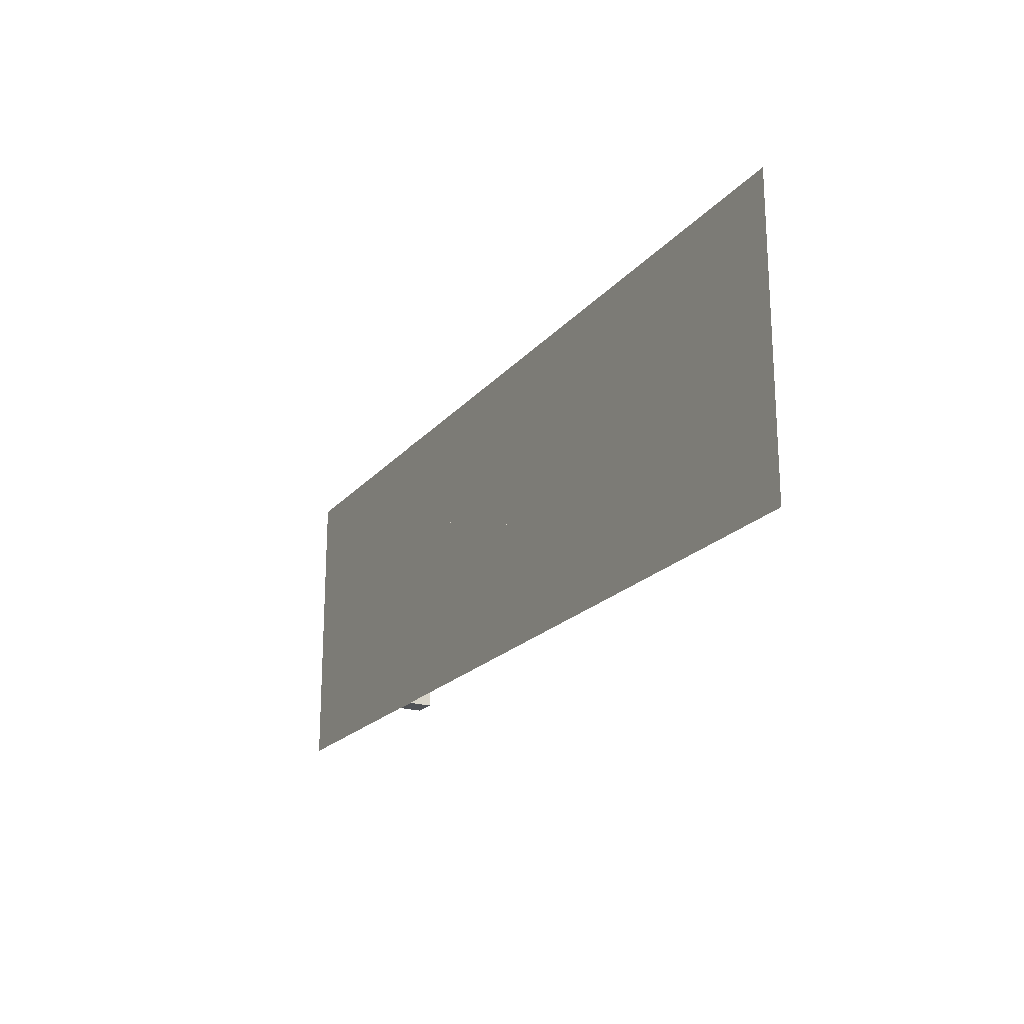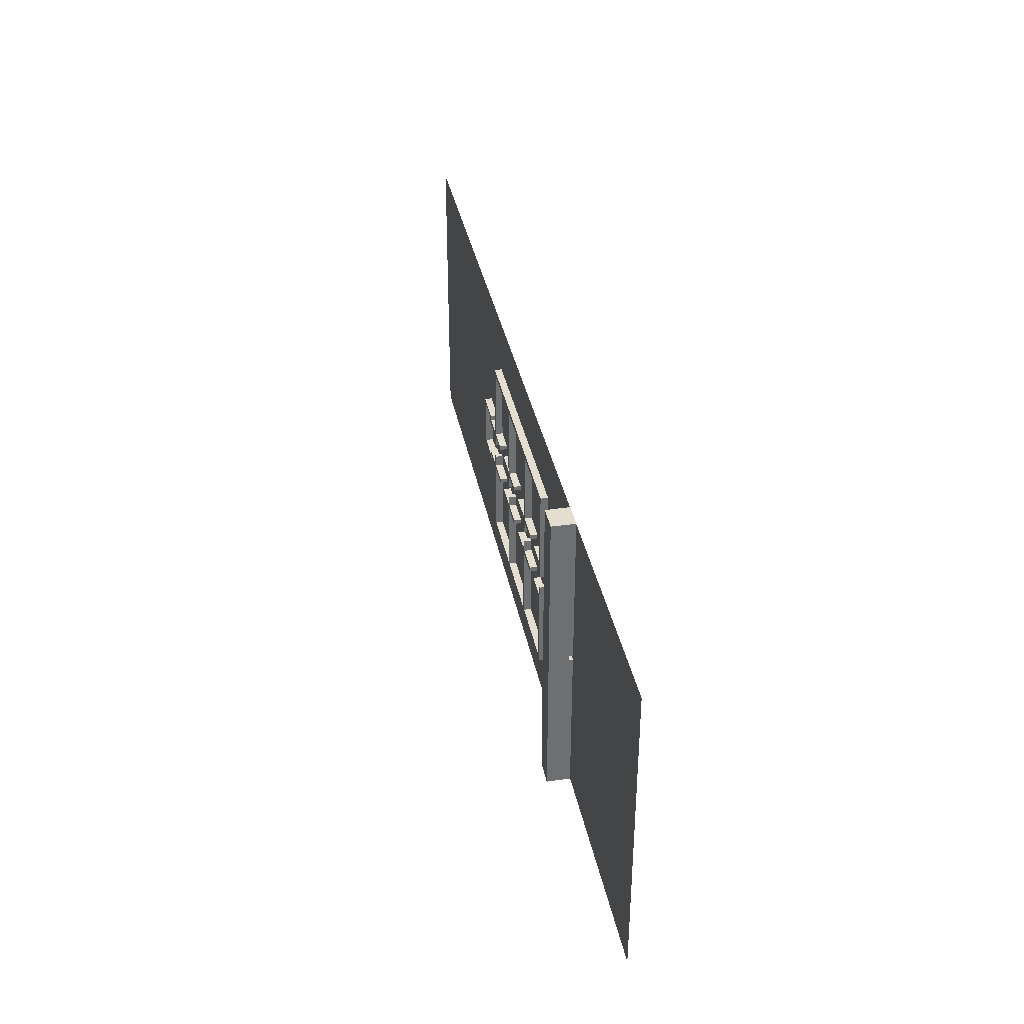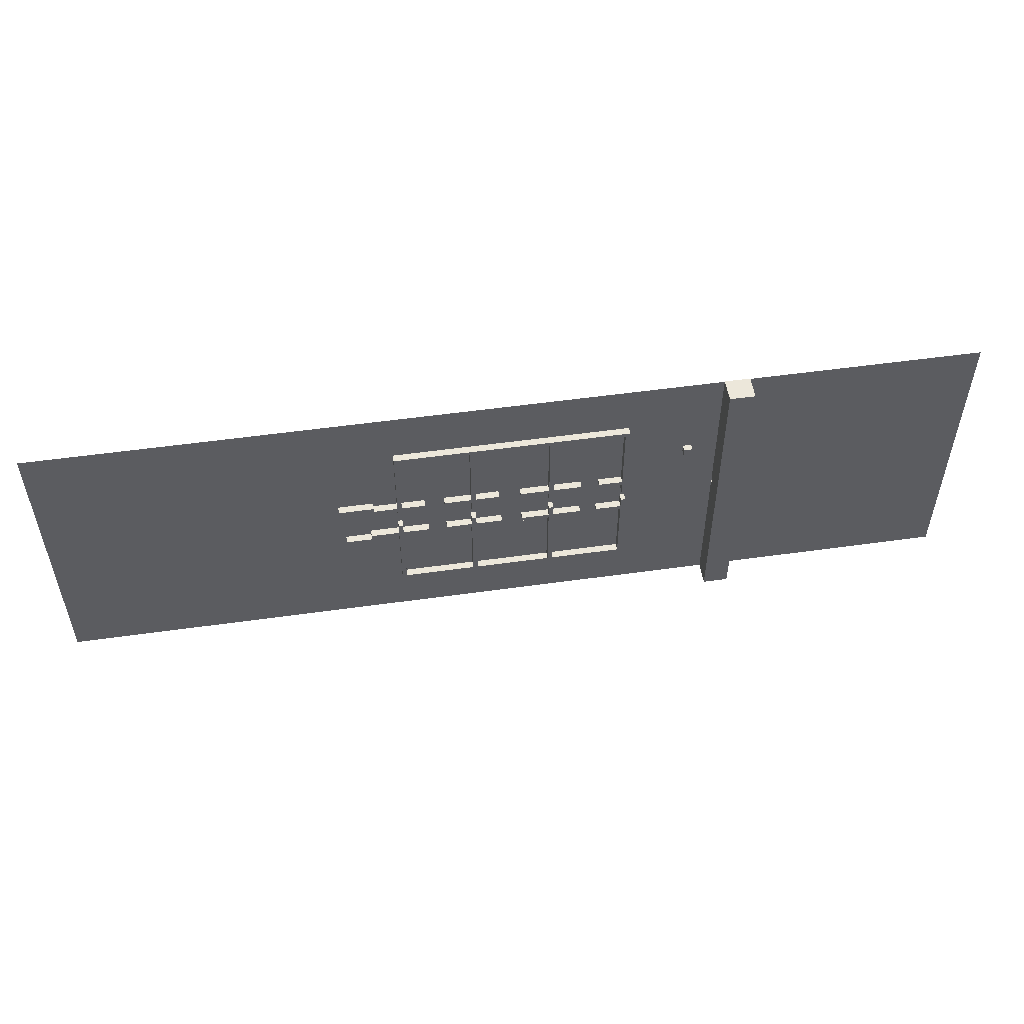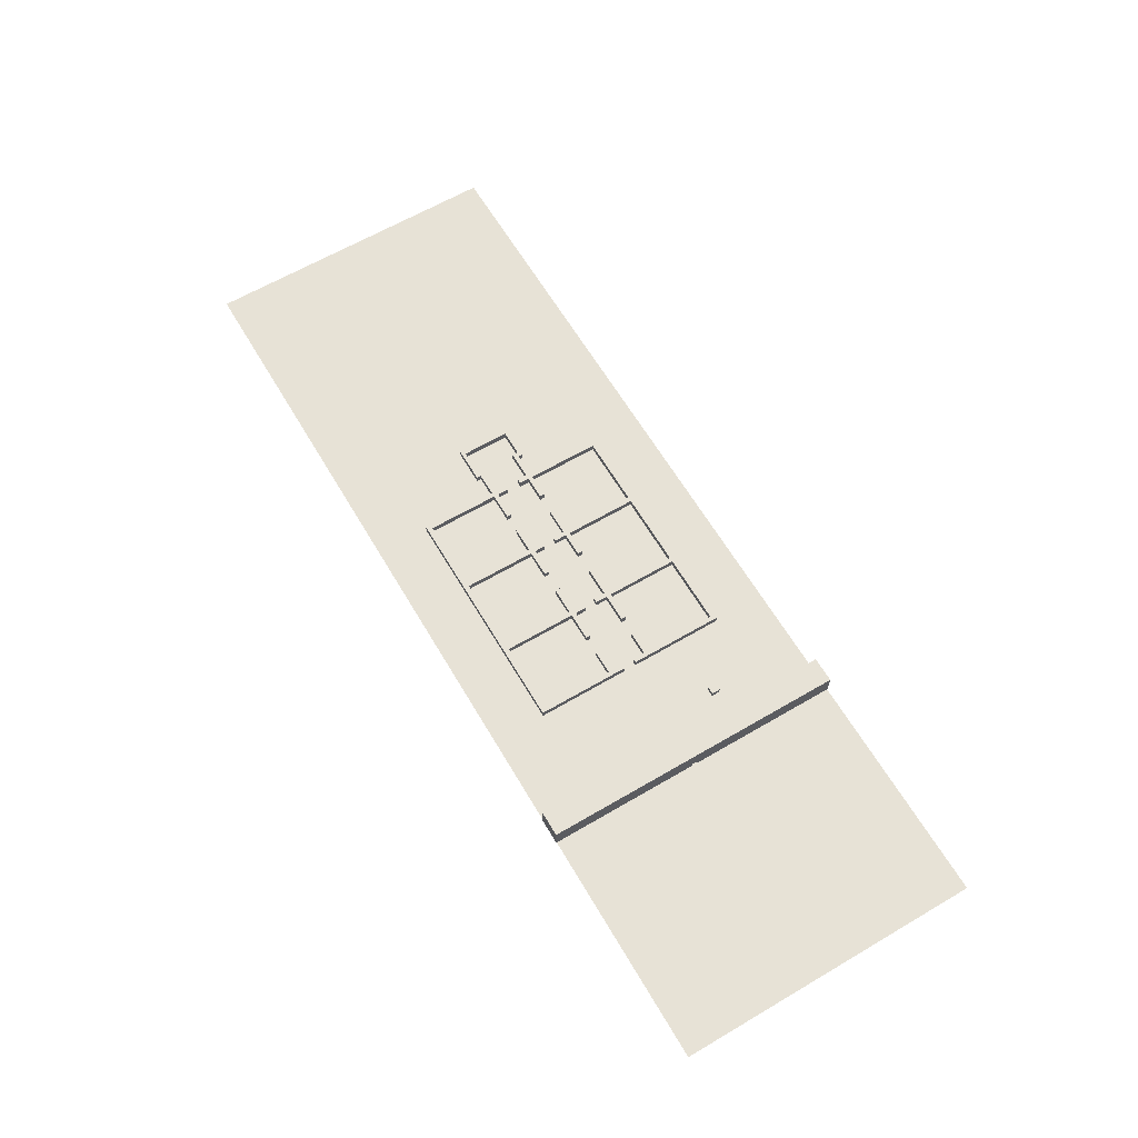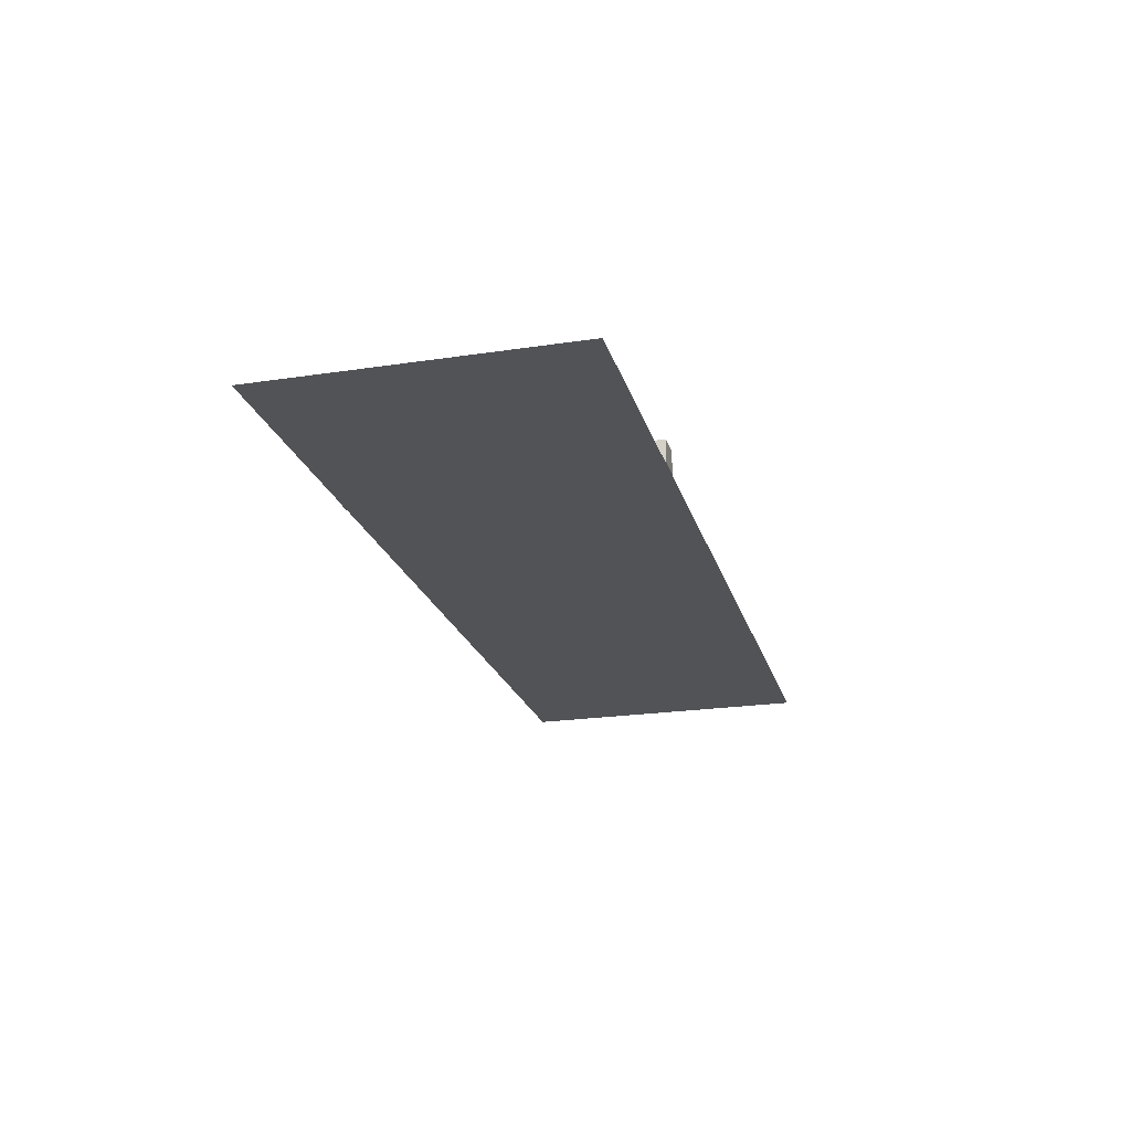
<metadata>
{"format":"obj","ext":"obj","renderer":"f3d","projection":"perspective","resolution":1024,"background":"white","views":[{"elev":-20.6,"azim":61.8,"up":"+Z"},{"elev":35.9,"azim":-101.0,"up":"+Z"},{"elev":52.9,"azim":171.4,"up":"+Z"},{"elev":63.7,"azim":-120.6,"up":"+Y"},{"elev":-22.0,"azim":-75.2,"up":"+Y"}]}
</metadata>
<code>
o Plane_Plane.001
v -9.718 0 65.21
v 1 0 65.21
v -9.718 0 -65.21
v 1 0 -65.21
v 73.99 0 -7.667
v 73.99 0 40.24
v 73.99 0 -40.13
v 73.99 0 -42.31
v 140 0 -42.31
v 40.04 0 -42.31
v 140 0 42.23
v 40.04 0 42.23
v 41.93 0 -42.31
v 41.93 0 42.23
v 138.1 0 42.23
v 138.1 0 -42.31
v 140 0 -40.13
v 40.04 0 -40.13
v 41.93 0 -40.13
v 138.1 0 -40.13
v 40.04 0 40.24
v 140 0 40.24
v 41.93 0 40.24
v 138.1 0 40.24
v 140 0 -7.667
v 41.93 0 -7.667
v 138.1 0 -7.667
v 40.04 0 -7.667
v 40.04 0 7.533
v 140 0 7.533
v 41.93 0 7.533
v 138.1 0 7.533
v 72.03 0 -42.31
v 72.03 0 42.23
v 72.03 0 -40.13
v 72.03 0 40.24
v 72.03 0 -7.667
v 72.03 0 7.533
v 107.9 0 42.23
v 107.9 0 -42.31
v 107.9 0 -40.13
v 107.9 0 40.24
v 107.9 0 -7.667
v 107.9 0 7.533
v 12.07 0 25.95
v 15.67 0 25.95
v 12.07 0 22.34
v 15.67 0 22.34
v 40.04 0 9.509
v 140 0 9.509
v 41.93 0 9.509
v 138.1 0 9.509
v 72.03 0 9.509
v 107.9 0 9.509
v 140 0 -9.634
v 41.93 0 -9.634
v 138.1 0 -9.634
v 40.04 0 -9.634
v 72.03 0 -9.634
v 107.9 0 -9.634
v 149.9 0 -7.667
v 149.9 0 7.533
v 149.9 0 9.509
v 149.9 0 -9.634
v 165 0 -2.006
v 165 0 2.001
v 165 0 3.977
v 165 0 -3.972
v 149.9 0 11.43
v 149.9 0 -11.42
v 165 0 11.43
v 165 0 -11.42
v 149.9 0 -9.979
v 165 0 -9.979
v 152 0 -9.634
v 152 0 -7.667
v 152 0 7.533
v 152 0 9.509
v 152 0 -11.42
v 152 0 11.43
v 152 0 -9.979
v 163 0 -2.006
v 163 0 3.977
v 163 0 11.43
v 163 0 -3.972
v 163 0 2.001
v 163 0 -11.42
v 163 0 -9.979
v 165 0 10.04
v 149.9 0 10.04
v 152 0 10.04
v 163 0 10.04
v 73.99 0 7.533
v 73.99 0 42.23
v 73.99 0 9.509
v 73.99 0 -9.634
v 106 0 -7.667
v 106 0 -40.13
v 106 0 40.24
v 106 0 -42.31
v 106 0 7.533
v 106 0 42.23
v 106 0 9.509
v 106 0 -9.634
v 106 3.053 -7.667
v 73.99 3.053 -7.667
v -9.718 9.738 65.21
v 1 9.738 65.21
v 106 3.053 -40.13
v 73.99 3.053 -40.13
v 1 9.738 -65.21
v -9.718 9.738 -65.21
v 106 3.053 40.24
v 73.99 3.053 40.24
v 72.03 3.053 42.23
v 73.99 3.053 42.23
v 106 3.053 -42.31
v 73.99 3.053 -42.31
v 106 3.053 7.533
v 73.99 3.053 7.533
v 41.93 3.053 -42.31
v 40.04 3.053 -42.31
v 140 3.053 -40.13
v 140 3.053 -42.31
v 138.1 3.053 42.23
v 140 3.053 42.23
v 40.04 3.053 40.24
v 40.04 3.053 42.23
v 72.03 3.053 -42.31
v 41.93 3.053 42.23
v 41.93 3.053 -40.13
v 107.9 3.053 42.23
v 138.1 3.053 -42.31
v 138.1 3.053 -40.13
v 140 3.053 -9.634
v 40.04 3.053 -40.13
v 41.93 3.053 -9.634
v 138.1 3.053 -9.634
v 72.03 3.053 -40.13
v 40.04 3.053 9.509
v 140 3.053 40.24
v 41.93 3.053 40.24
v 138.1 3.053 40.24
v 72.03 3.053 40.24
v 140 3.053 7.533
v 140 3.053 -7.667
v 41.93 3.053 7.533
v 41.93 3.053 -7.667
v 138.1 3.053 7.533
v 138.1 3.053 -7.667
v 40.04 3.053 -9.634
v 40.04 3.053 -7.667
v 72.03 3.053 -7.667
v 40.04 3.053 7.533
v 140 3.053 9.509
v 41.93 3.053 9.509
v 138.1 3.053 9.509
v 72.03 3.053 7.533
v 72.03 3.053 9.509
v 72.03 3.053 -9.634
v 106 3.053 42.23
v 107.9 3.053 -42.31
v 107.9 3.053 -40.13
v 107.9 3.053 40.24
v 107.9 3.053 -7.667
v 107.9 3.053 7.533
v 107.9 3.053 9.509
v 107.9 3.053 -9.634
v 73.99 3.053 9.509
v 73.99 3.053 -9.634
v 149.9 3.053 9.509
v 149.9 3.053 7.533
v 149.9 3.053 -7.667
v 149.9 3.053 -9.634
v 165 3.053 2.001
v 165 3.053 -2.006
v 165 3.053 3.977
v 165 3.053 -3.972
v 152 3.053 -9.634
v 163 3.053 -2.006
v 152 3.053 7.533
v 163 3.053 3.977
v 152 3.053 -11.42
v 149.9 3.053 -11.42
v 163 3.053 11.43
v 165 3.053 11.43
v 165 3.053 10.04
v 149.9 3.053 10.04
v 149.9 3.053 11.43
v 149.9 3.053 -9.979
v 165 3.053 -9.979
v 165 3.053 -11.42
v 152 3.053 -9.979
v 152 3.053 -7.667
v 152 3.053 9.509
v 163 3.053 -11.42
v 152 3.053 11.43
v 163 3.053 -9.979
v 152 3.053 10.04
v 163 3.053 -3.972
v 163 3.053 2.001
v 163 3.053 10.04
v 106 3.053 9.509
v 106 3.053 -9.634
v 12.07 2.578 22.34
v 12.07 2.578 25.95
v 15.67 2.578 25.95
v 15.67 2.578 22.34
v 1 0 -0.9878
v -9.718 0 -0.9878
v 1 9.738 -0.9878
v -9.718 9.738 -0.9878
v 1 0 1.001
v -9.718 0 1.001
v 1 9.738 1.001
v -9.718 9.738 1.001
v 1 1.712 -65.21
v 1 1.712 65.21
v -9.718 1.712 65.21
v -9.718 1.712 -65.21
v -9.718 1.712 -0.9878
v 1 1.712 -0.9878
v 1 1.712 1.001
v -9.718 1.712 1.001
v 41.93 0 -3.048
v 40.04 0 -3.048
v 41.93 3.053 -3.048
v 40.04 3.053 -3.048
v 40.04 0 2.242
v 40.04 3.053 2.242
v 41.93 0 2.242
v 41.93 3.053 2.242
v 59.99 0 -7.667
v 59.99 0 -9.634
v 59.99 3.053 -7.667
v 59.99 3.053 -9.634
v 52.8 0 -7.667
v 52.8 0 -9.634
v 52.8 3.053 -7.667
v 52.8 3.053 -9.634
v 59.83 0 7.533
v 59.83 0 9.509
v 59.83 3.053 7.533
v 59.83 3.053 9.509
v 51.97 0 7.533
v 51.97 0 9.509
v 51.97 3.053 7.533
v 51.97 3.053 9.509
v 72.03 0 -2.569
v 73.99 0 -2.569
v 72.03 3.053 -2.569
v 73.99 3.053 -2.569
v 72.03 0 2.482
v 73.99 0 2.482
v 72.03 3.053 2.482
v 73.99 3.053 2.482
v 86.43 0 7.533
v 86.43 0 9.509
v 86.43 3.053 7.533
v 86.43 3.053 9.509
v 95.76 0 7.533
v 95.76 0 9.509
v 95.76 3.053 7.533
v 95.76 3.053 9.509
v 94.63 0 -7.667
v 94.63 0 -9.634
v 94.63 3.053 -7.667
v 94.63 3.053 -9.634
v 85.71 0 -7.667
v 85.71 0 -9.634
v 85.71 3.053 -7.667
v 85.71 3.053 -9.634
v 107.9 0 2.355
v 106 0 2.355
v 107.9 3.053 2.355
v 106 3.053 2.355
v 107.9 0 -3.246
v 106 0 -3.246
v 107.9 3.053 -3.246
v 106 3.053 -3.246
v 140 0 3.362
v 138.1 0 3.362
v 140 3.053 3.362
v 138.1 3.053 3.362
v 140 0 -2.904
v 138.1 0 -2.904
v 140 3.053 -2.904
v 138.1 3.053 -2.904
v 126.7 0 -7.667
v 126.7 0 -9.634
v 126.7 3.053 -7.667
v 126.7 3.053 -9.634
v 118.9 0 -7.667
v 118.9 0 -9.634
v 118.9 3.053 -7.667
v 118.9 3.053 -9.634
v 127.9 0 7.533
v 127.9 0 9.509
v 127.9 3.053 7.533
v 127.9 3.053 9.509
v 119.5 0 7.533
v 119.5 0 9.509
v 119.5 3.053 7.533
v 119.5 3.053 9.509
f 37 59 96 5
f 209 210 3 4
f 20 16 9 17
f 18 10 13 19
f 41 40 16 20
f 58 18 19 56
f 57 20 17 55
f 15 24 22 11
f 12 21 23 14
f 39 42 24 15
f 286 27 25 285
f 226 28 26 225
f 298 297 32 52
f 49 29 31 51
f 52 32 30 50
f 242 241 38 53
f 14 23 36 34
f 19 13 33 35
f 103 101 44 54
f 278 97 43 277
f 102 99 42 39
f 104 98 41 60
f 98 100 40 41
f 45 47 48 46
f 99 103 54 42
f 24 52 50 22
f 21 49 51 23
f 97 104 60 43
f 233 234 59 37
f 27 57 55 25
f 28 58 56 26
f 289 290 57 27
f 55 64 61 25
f 30 62 63 50
f 85 68 65 82
f 86 66 67 83
f 82 65 66 86
f 91 80 69 90
f 88 87 72 74
f 85 88 74 68
f 64 73 81 75
f 73 70 79 81
f 92 84 80 91
f 62 77 78 63
f 64 75 76 61
f 89 71 84 92
f 81 79 87 88
f 67 89 92 83
f 78 91 90 63
f 35 33 8 7
f 36 53 95 6
f 59 35 7 96
f 34 36 6 94
f 249 37 5 250
f 53 38 93 95
f 265 266 104 97
f 7 8 100 98
f 94 6 99 102
f 262 261 101 103
f 153 106 170 160
f 211 111 112 212
f 134 123 124 133
f 136 131 121 122
f 163 134 133 162
f 151 137 131 136
f 138 135 123 134
f 125 126 141 143
f 128 130 142 127
f 132 125 143 164
f 288 287 146 150
f 228 227 148 152
f 300 157 149 299
f 140 156 147 154
f 157 155 145 149
f 244 159 158 243
f 130 115 144 142
f 131 139 129 121
f 203 167 166 119
f 280 279 165 105
f 161 132 164 113
f 204 168 163 109
f 109 163 162 117
f 113 164 167 203
f 143 141 155 157
f 127 142 156 140
f 105 165 168 204
f 235 153 160 236
f 150 146 135 138
f 152 148 137 151
f 291 150 138 292
f 135 146 173 174
f 145 155 171 172
f 200 180 176 178
f 201 182 177 175
f 180 201 175 176
f 199 188 189 197
f 198 191 192 196
f 200 178 191 198
f 174 179 193 190
f 190 193 183 184
f 202 199 197 185
f 172 171 195 181
f 174 173 194 179
f 187 202 185 186
f 193 198 196 183
f 177 182 202 187
f 195 171 188 199
f 139 110 118 129
f 144 114 169 159
f 160 170 110 139
f 115 116 114 144
f 251 252 106 153
f 159 169 120 158
f 267 105 204 268
f 110 109 117 118
f 116 161 113 114
f 264 203 119 263
f 21 12 128 127
f 68 74 191 178
f 98 104 204 109
f 33 13 121 129
f 277 43 165 279
f 12 14 130 128
f 61 76 194 173
f 274 101 119 276
f 60 41 163 168
f 39 15 125 132
f 87 79 183 196
f 9 16 133 124
f 69 80 197 189
f 81 88 198 193
f 55 17 123 135
f 75 81 193 179
f 10 18 136 122
f 56 19 131 137
f 29 49 140 154
f 20 57 138 134
f 78 77 181 195
f 22 50 155 141
f 19 35 139 131
f 76 75 179 194
f 23 51 156 142
f 80 84 185 197
f 52 24 143 157
f 53 36 144 159
f 49 21 127 140
f 42 54 167 164
f 11 22 141 126
f 72 87 196 192
f 242 53 159 244
f 88 85 200 198
f 298 52 157 300
f 36 23 142 144
f 82 86 201 180
f 285 25 146 287
f 86 83 182 201
f 225 26 148 227
f 85 82 180 200
f 282 32 149 284
f 71 89 187 186
f 18 58 151 136
f 58 28 152 151
f 63 90 188 171
f 91 78 195 199
f 83 92 202 182
f 233 37 153 235
f 238 56 137 240
f 229 29 154 230
f 92 91 199 202
f 222 217 111 211
f 294 60 168 296
f 224 219 107 216
f 245 31 147 247
f 262 103 203 264
f 270 96 170 272
f 64 55 135 174
f 25 61 173 146
f 8 33 129 118
f 6 95 169 114
f 62 30 145 172
f 14 34 115 130
f 50 63 171 155
f 96 7 110 170
f 66 65 176 175
f 67 66 175 177
f 250 5 106 252
f 65 68 178 176
f 265 97 105 267
f 219 218 108 107
f 253 38 158 255
f 7 98 109 110
f 77 62 172 181
f 217 220 112 111
f 35 59 160 139
f 40 100 117 162
f 99 6 114 113
f 79 70 184 183
f 34 94 116 115
f 84 71 186 185
f 102 39 132 161
f 94 102 161 116
f 100 8 118 117
f 89 67 177 187
f 16 40 162 133
f 257 93 120 259
f 90 69 189 188
f 41 20 134 163
f 13 10 122 121
f 73 64 174 190
f 24 42 164 143
f 17 9 124 123
f 74 72 192 191
f 289 27 150 291
f 103 99 113 203
f 15 11 126 125
f 70 73 190 184
f 301 44 166 303
f 206 207 208 205
f 46 48 208 207
f 47 45 206 205
f 48 47 205 208
f 45 46 207 206
f 220 221 212 112
f 223 222 211 215
f 215 211 212 216
f 2 1 214 213
f 108 215 216 107
f 218 223 215 108
f 221 224 216 212
f 224 221 222 223
f 2 213 223 218
f 210 209 222 221
f 3 210 221 220
f 4 3 220 217
f 1 2 218 219
f 214 1 219 224
f 209 4 217 222
f 213 214 224 223
f 28 226 228 152
f 229 230 232 231
f 228 226 225 227
f 29 229 231 31
f 154 147 232 230
f 31 231 232 147
f 59 234 236 160
f 26 56 238 237
f 148 239 240 137
f 26 237 239 148
f 38 241 243 158
f 51 31 245 246
f 156 248 247 147
f 51 246 248 156
f 37 249 251 153
f 253 255 256 254
f 280 278 277 279
f 245 247 248 246
f 38 253 254 93
f 158 120 256 255
f 93 254 256 120
f 276 275 273 274
f 95 258 260 169
f 169 260 259 120
f 95 93 257 258
f 101 261 263 119
f 288 286 285 287
f 104 266 268 204
f 284 283 281 282
f 5 96 270 269
f 106 271 272 170
f 5 269 271 106
f 267 268 266 265
f 44 273 275 166
f 119 166 275 276
f 101 274 273 44
f 97 278 280 105
f 243 241 242 244
f 263 261 262 264
f 238 240 239 237
f 270 272 271 269
f 30 281 283 145
f 149 145 283 284
f 32 282 281 30
f 27 286 288 150
f 236 234 233 235
f 259 260 258 257
f 251 249 250 252
f 291 292 290 289
f 57 290 292 138
f 294 296 295 293
f 43 60 294 293
f 165 295 296 168
f 43 293 295 165
f 32 297 299 149
f 301 303 304 302
f 299 297 298 300
f 54 44 301 302
f 167 304 303 166
f 54 302 304 167
o Plane.001_Plane.002
v -108.3 0 64.99
v 289.4 0 64.99
v -108.3 0 -64.99
v 289.4 0 -64.99
f 305 306 308 307

</code>
